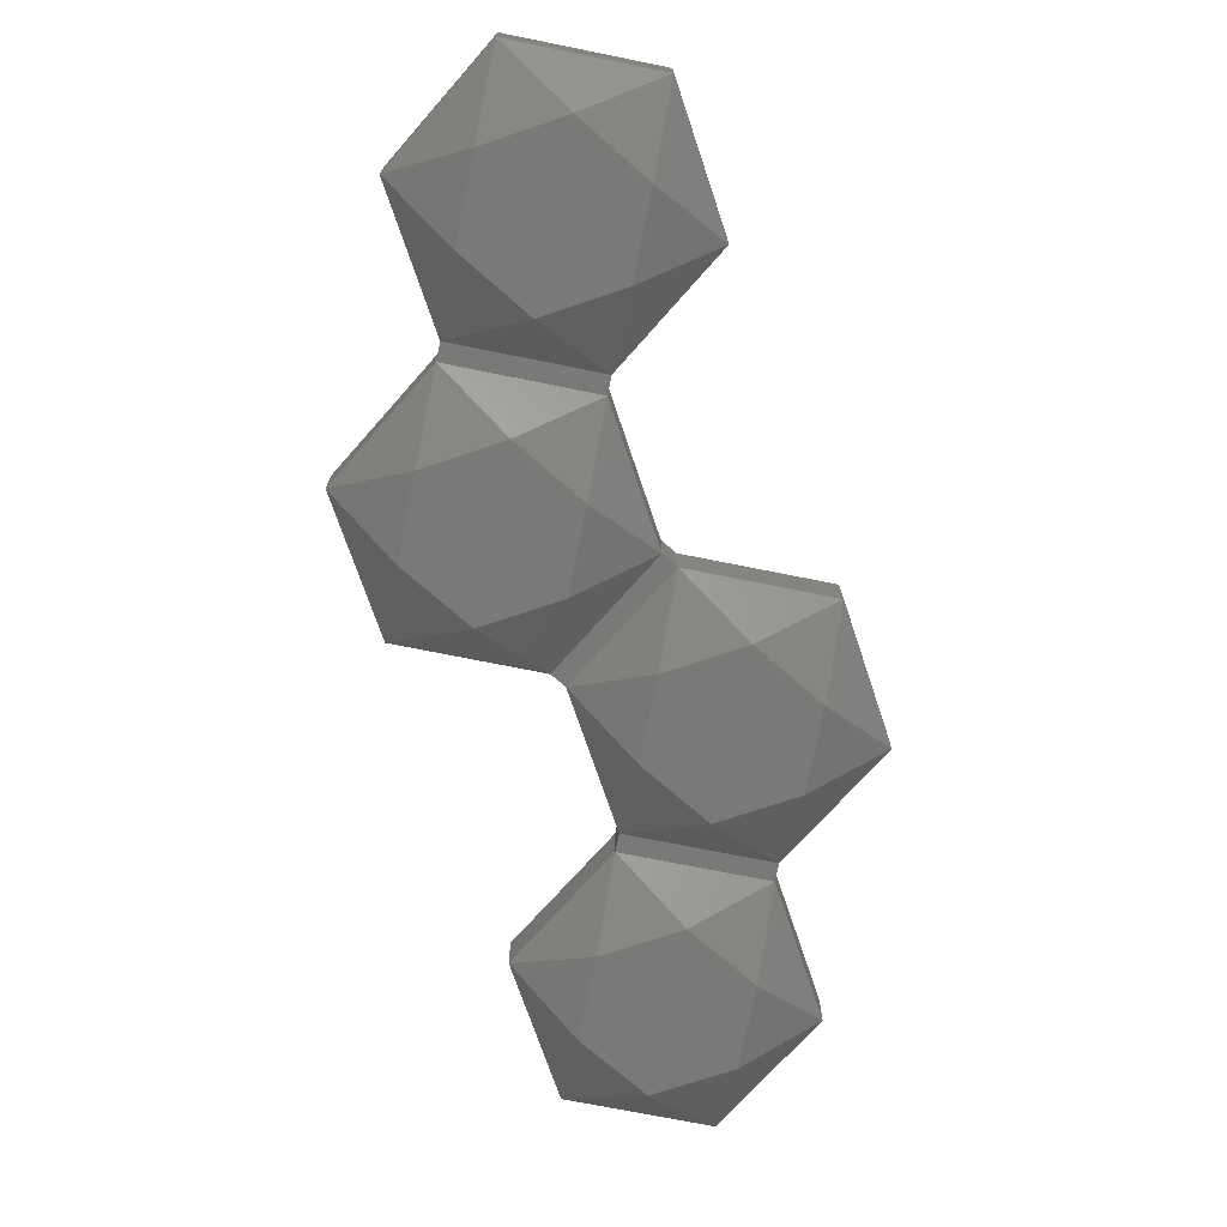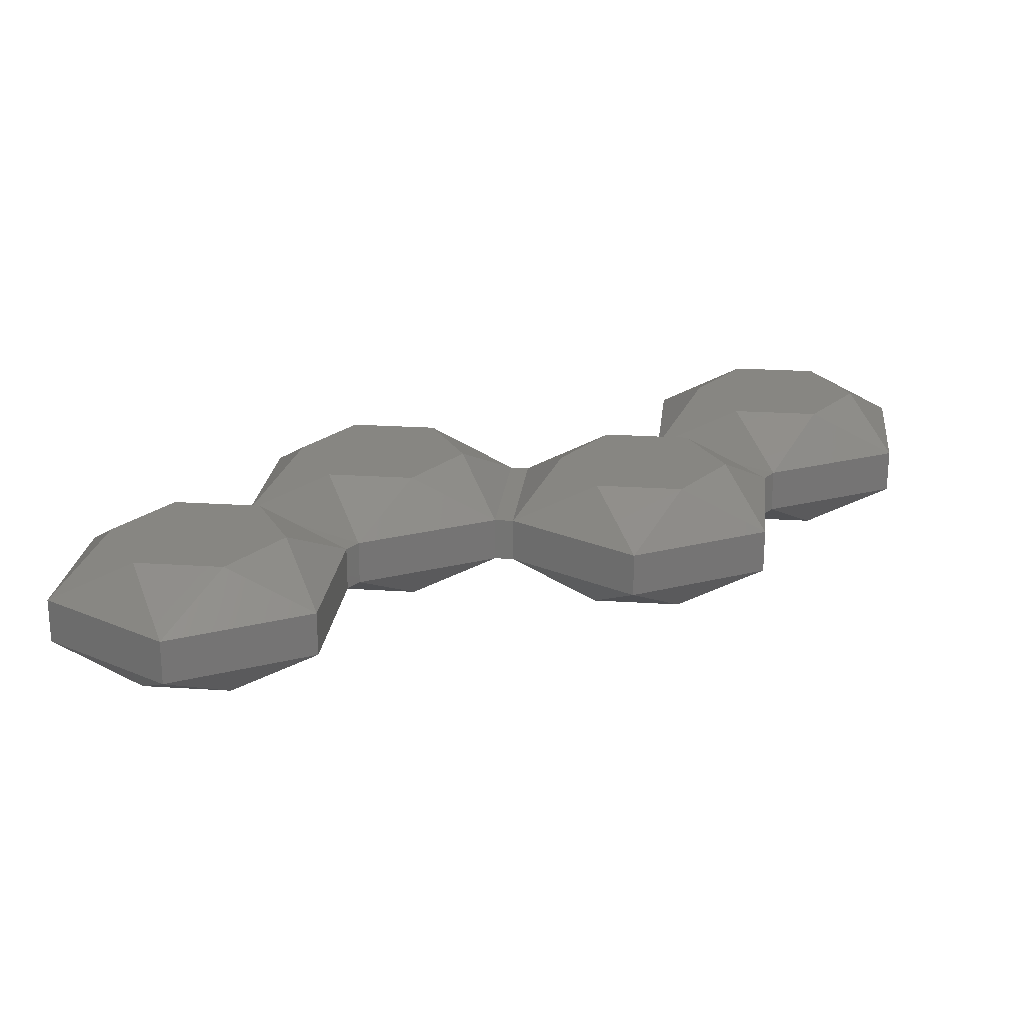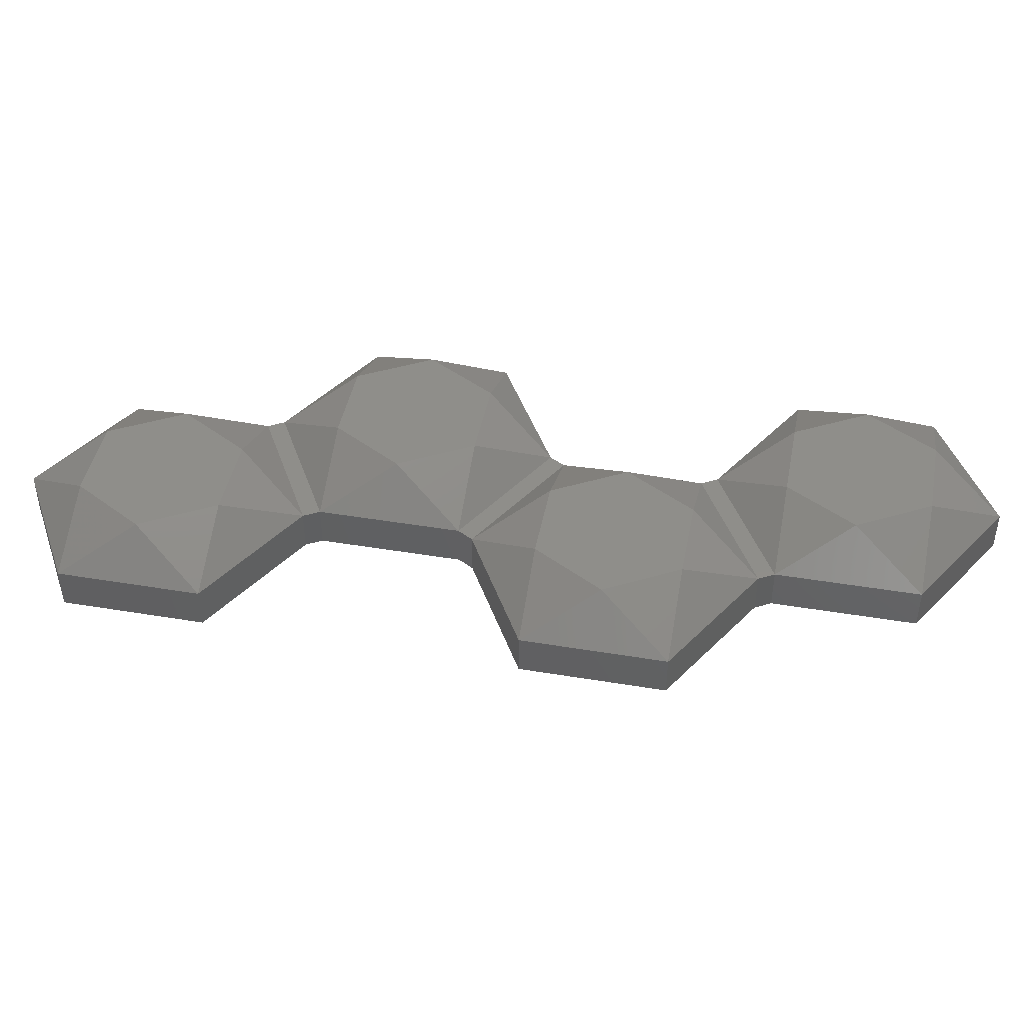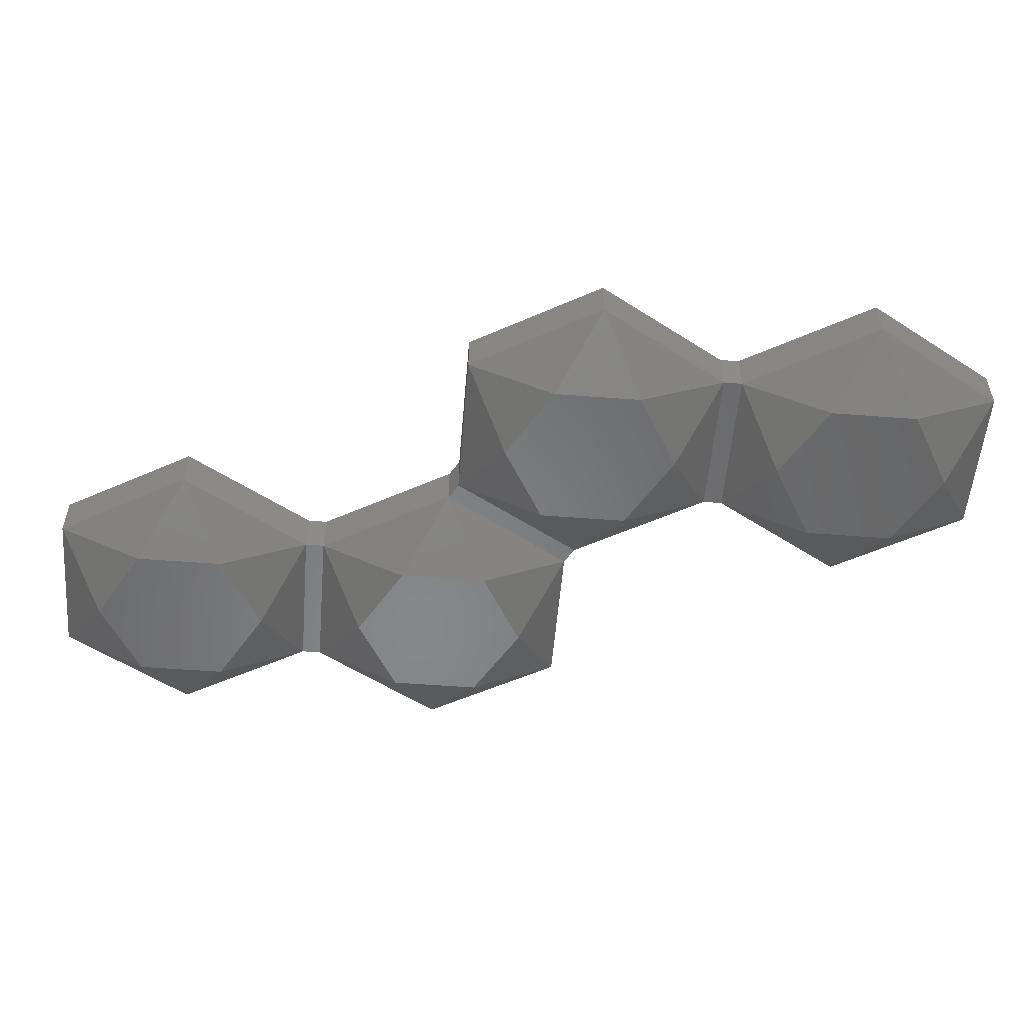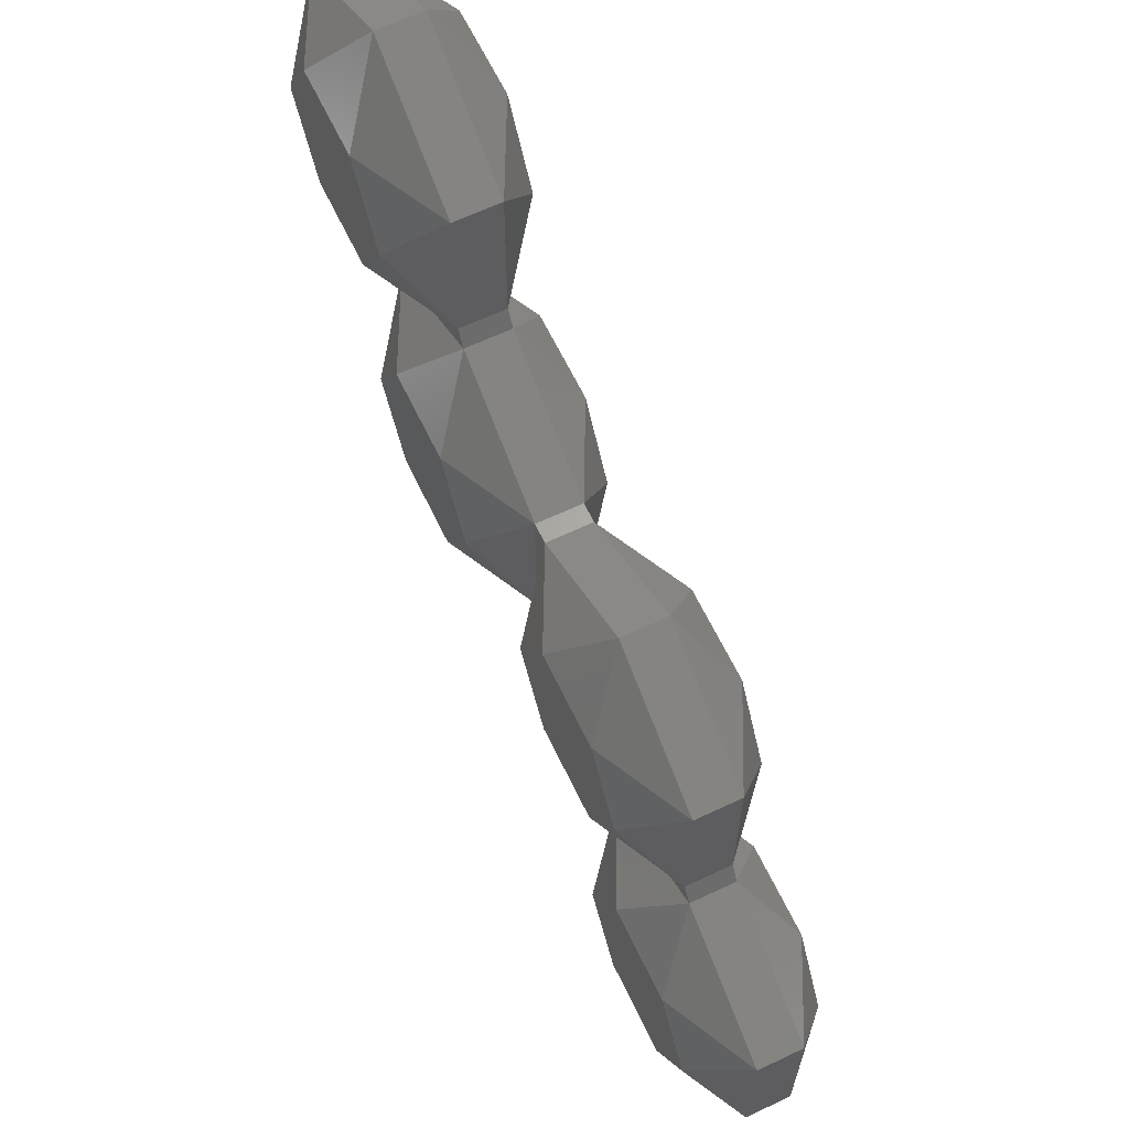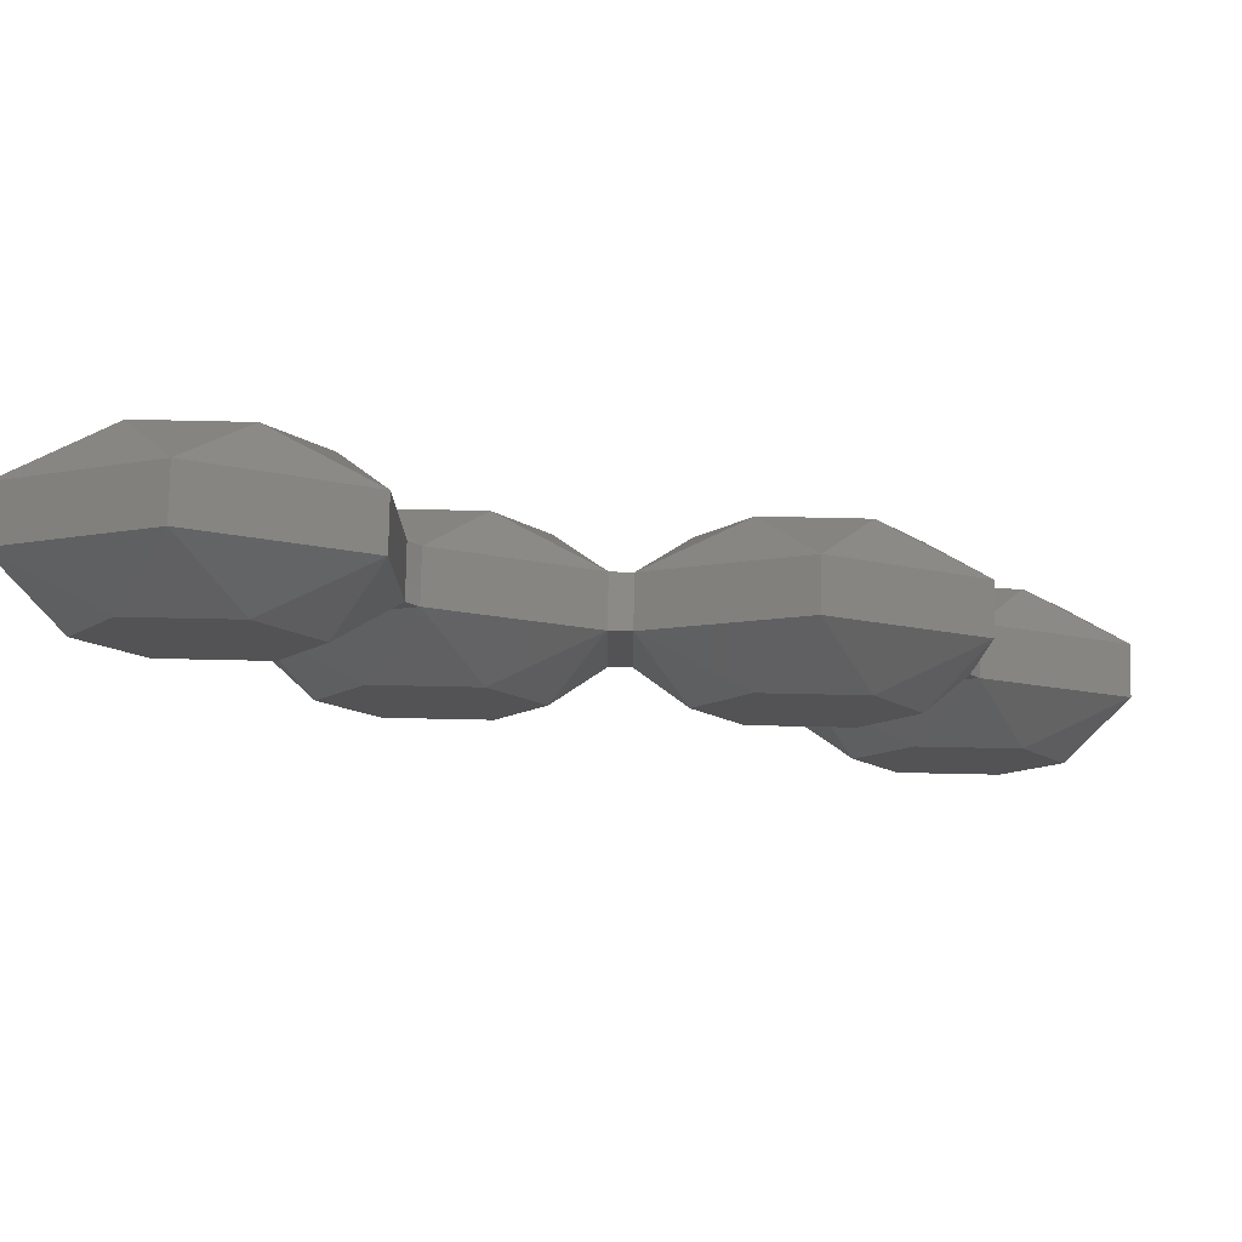
<metadata>
{"format":"stl","ext":"stl","renderer":"f3d","projection":"perspective","resolution":1024,"background":"white","views":[{"elev":-71.9,"azim":-41.4,"up":"+Z"},{"elev":22.7,"azim":6.4,"up":"+Z"},{"elev":44.4,"azim":-139.0,"up":"+Z"},{"elev":-53.8,"azim":55.3,"up":"+Z"},{"elev":63.9,"azim":-115.6,"up":"+Y"},{"elev":79.1,"azim":-178.8,"up":"+Y"}]}
</metadata>
<code>
# stl→obj: 104 verts, 228 faces
v 21.3 7.678 3
v 17.3 7.678 3
v 19.3 4.214 1
v 19.3 18.07 1
v 13.3 14.61 1
v 17.3 14.61 3
v 22.3 16.34 1
v 21.3 14.61 3
v 25.3 14.61 1
v 15.3 11.14 3
v 23.3 11.14 3
v 25.3 14.61 -1
v 22.3 16.34 -1
v 25.3 7.678 -1
v 19.3 4.214 -1
v 21.3 7.678 -3
v 13.3 7.678 1
v 13.3 7.678 -1
v 13.3 14.61 -1
v 19.3 18.07 -1
v 21.3 14.61 -3
v 25.3 7.678 1
v 17.3 7.678 -3
v 15.3 11.14 -3
v 23.3 11.14 -3
v 17.3 14.61 -3
v 22.73 17.09 -1
v 19.73 18.82 1
v 22.73 17.09 1
v 19.73 18.82 -1
v 25.73 15.36 -1
v 25.73 15.36 1
v 25.73 29.21 -1
v 19.73 25.75 1
v 25.73 29.21 1
v 19.73 25.75 -1
v 31.73 18.82 -1
v 27.73 18.82 -3
v 23.73 25.75 3
v 21.73 22.28 3
v 29.73 22.28 -3
v 27.73 25.75 -3
v 31.73 25.75 -1
v 31.73 25.75 1
v 27.73 25.75 3
v 29.73 22.28 3
v 23.73 18.82 -3
v 27.73 18.82 3
v 31.73 18.82 1
v 23.73 18.82 3
v 21.73 22.28 -3
v 23.73 25.75 -3
v 8.433 7.678 3
v 4.433 7.678 3
v 6.433 4.214 1
v 6.433 18.07 1
v 0.433 14.61 1
v 4.433 14.61 3
v 12.43 14.61 1
v 8.433 14.61 3
v 2.433 11.14 3
v 10.43 11.14 3
v 12.43 14.61 -1
v 6.433 18.07 -1
v 12.43 7.678 -1
v 6.433 4.214 -1
v 8.433 7.678 -3
v 0.433 7.678 1
v 0.433 7.678 -1
v 0.433 14.61 -1
v 8.433 14.61 -3
v 12.43 7.678 1
v 4.433 7.678 -3
v 2.433 11.14 -3
v 10.43 11.14 -3
v 4.433 14.61 -3
v 2 -3.464 3
v -2 -3.464 3
v 0 -6.928 1
v 0 6.928 1
v -6 3.464 1
v -2 3.464 3
v 3 5.196 1
v 2 3.464 3
v 6 3.464 1
v 4.815e-06 6.928 1
v -4 0 3
v 4 0 3
v 4.815e-06 6.928 -1
v 0 6.928 -1
v 6 3.464 -1
v 3 5.196 -1
v 6 -3.464 -1
v 0 -6.928 -1
v 2 -3.464 -3
v -6 -3.464 1
v -6 -3.464 -1
v -6 3.464 -1
v 2 3.464 -3
v 6 -3.464 1
v -2 -3.464 -3
v -4 0 -3
v 4 0 -3
v -2 3.464 -3
f 1 2 3
f 4 5 6
f 7 8 9
f 4 8 7
f 6 5 10
f 9 8 11
f 12 7 9
f 7 12 13
f 14 15 16
f 4 6 8
f 10 17 2
f 18 5 19
f 5 18 17
f 20 5 4
f 5 20 19
f 21 13 12
f 21 20 13
f 22 12 9
f 12 22 14
f 15 22 3
f 22 15 14
f 5 17 10
f 18 3 17
f 3 18 15
f 23 18 24
f 15 23 16
f 14 16 25
f 24 19 26
f 25 21 12
f 14 25 12
f 11 1 22
f 1 3 22
f 24 18 19
f 15 18 23
f 26 19 20
f 21 26 20
f 16 21 25
f 23 21 16
f 23 26 21
f 26 23 24
f 9 11 22
f 2 17 3
f 8 1 11
f 6 1 8
f 6 2 1
f 2 6 10
f 13 9 7
f 9 13 12
f 27 28 29
f 28 27 30
f 9 31 32
f 31 9 12
f 12 27 31
f 13 27 12
f 13 30 27
f 30 13 20
f 20 28 30
f 28 20 4
f 29 9 32
f 29 7 9
f 28 7 29
f 7 28 4
f 33 34 35
f 34 33 36
f 37 31 38
f 39 34 40
f 41 42 43
f 44 45 46
f 44 35 45
f 31 47 38
f 35 34 39
f 46 48 49
f 40 28 50
f 48 50 32
f 37 38 41
f 30 29 28
f 29 30 27
f 34 28 40
f 30 34 36
f 34 30 28
f 35 39 45
f 51 30 36
f 37 41 43
f 49 43 44
f 43 49 37
f 31 49 32
f 49 31 37
f 43 35 44
f 35 43 33
f 42 33 43
f 48 32 49
f 50 29 32
f 29 50 28
f 44 46 49
f 51 36 52
f 52 36 33
f 42 52 33
f 45 48 46
f 39 48 45
f 39 50 48
f 50 39 40
f 27 47 31
f 47 27 30
f 47 30 51
f 38 42 41
f 47 42 38
f 47 52 42
f 52 47 51
f 53 54 55
f 56 57 58
f 59 56 60
f 58 57 61
f 59 60 62
f 63 56 59
f 56 63 64
f 65 66 67
f 56 58 60
f 61 68 54
f 69 57 70
f 57 69 68
f 64 57 56
f 57 64 70
f 71 64 63
f 72 65 72
f 65 72 65
f 66 72 55
f 72 66 65
f 57 68 61
f 69 55 68
f 55 69 66
f 73 69 74
f 66 73 67
f 65 67 75
f 74 70 76
f 75 71 63
f 65 75 63
f 75 65 65
f 62 53 72
f 53 55 72
f 74 69 70
f 66 69 73
f 76 70 64
f 71 76 64
f 67 71 75
f 73 71 67
f 73 76 71
f 76 73 74
f 62 72 59
f 72 62 72
f 54 68 55
f 60 53 62
f 58 53 60
f 58 54 53
f 54 58 61
f 19 59 5
f 59 19 63
f 65 19 18
f 19 65 63
f 17 19 5
f 19 17 18
f 65 17 72
f 17 65 18
f 59 17 5
f 17 59 72
f 77 78 79
f 80 81 82
f 83 84 85
f 86 84 83
f 84 86 80
f 82 81 87
f 85 84 88
f 89 80 86
f 80 89 90
f 91 83 85
f 83 91 92
f 93 94 95
f 80 82 84
f 87 96 78
f 97 81 98
f 81 97 96
f 90 81 80
f 81 90 98
f 99 92 91
f 99 89 92
f 89 99 90
f 100 91 85
f 91 100 93
f 94 100 79
f 100 94 93
f 81 96 87
f 97 79 96
f 79 97 94
f 101 97 102
f 94 101 95
f 93 95 103
f 102 98 104
f 103 99 91
f 93 103 91
f 88 77 100
f 77 79 100
f 102 97 98
f 94 97 101
f 104 98 90
f 99 104 90
f 95 99 103
f 101 99 95
f 101 104 99
f 104 101 102
f 85 88 100
f 78 96 79
f 84 77 88
f 82 77 84
f 82 78 77
f 78 82 87
f 92 85 83
f 85 92 91
f 66 68 55
f 68 66 69
f 85 66 55
f 66 85 91
f 92 66 91
f 92 69 66
f 69 92 89
f 89 68 69
f 68 89 86
f 55 83 85
f 68 83 55
f 83 68 86

</code>
